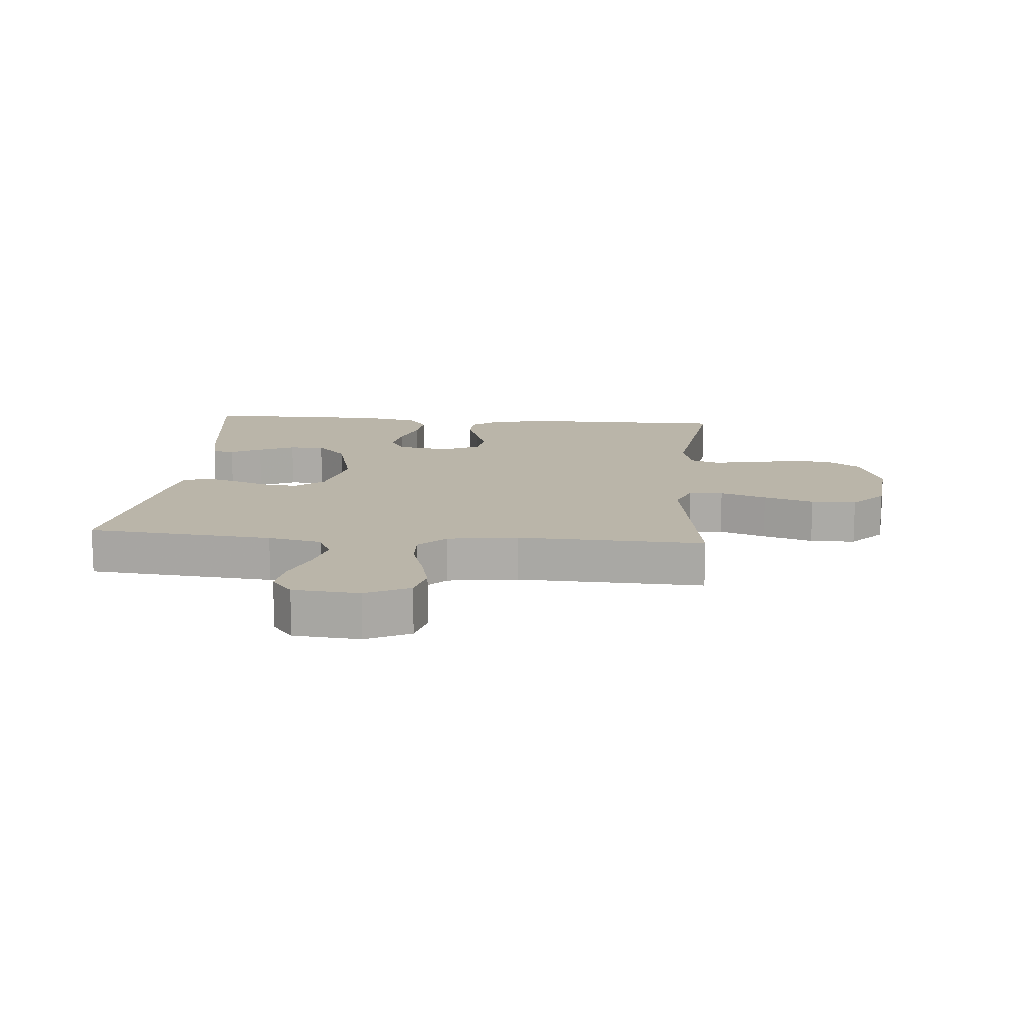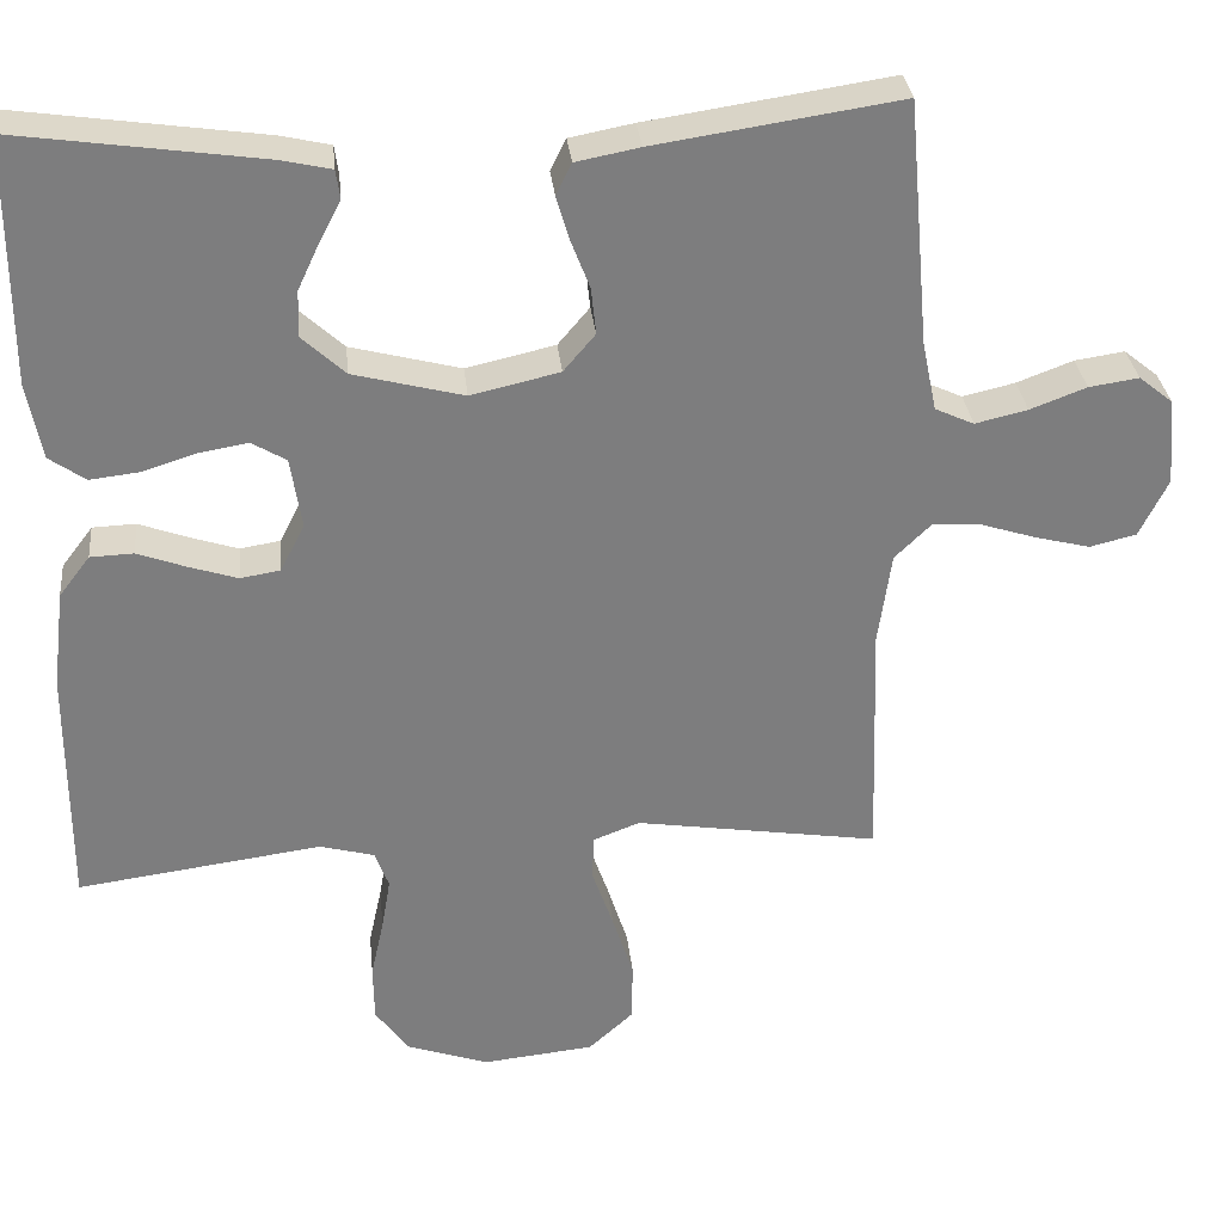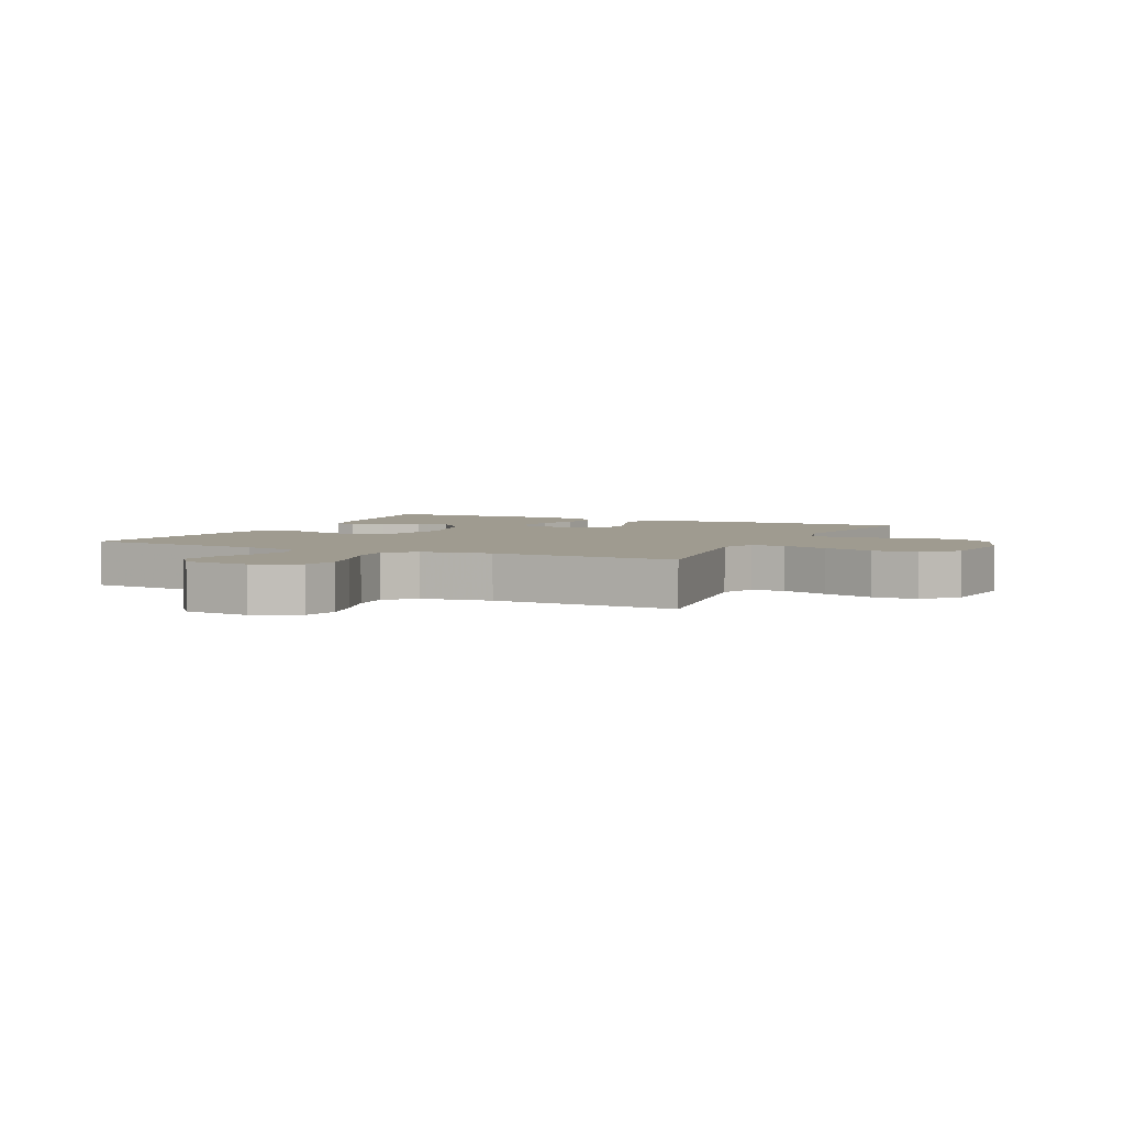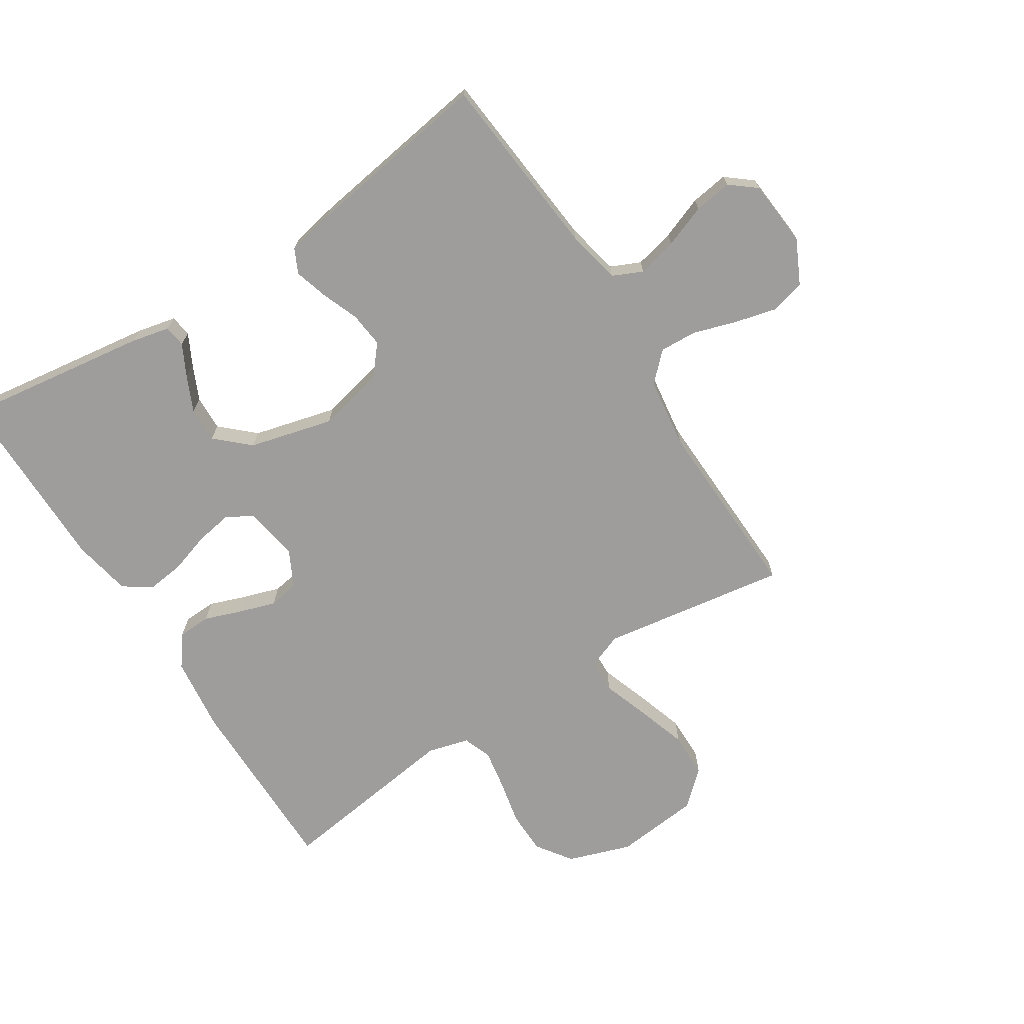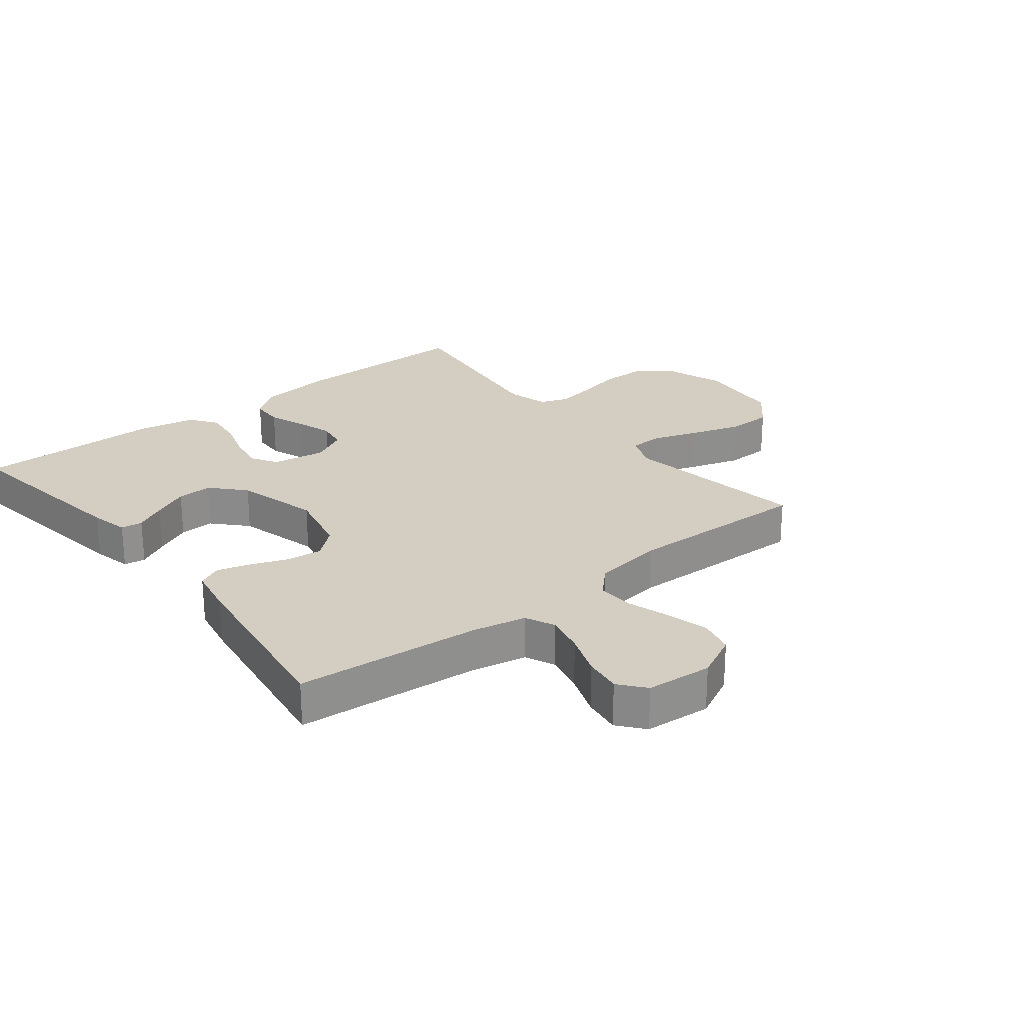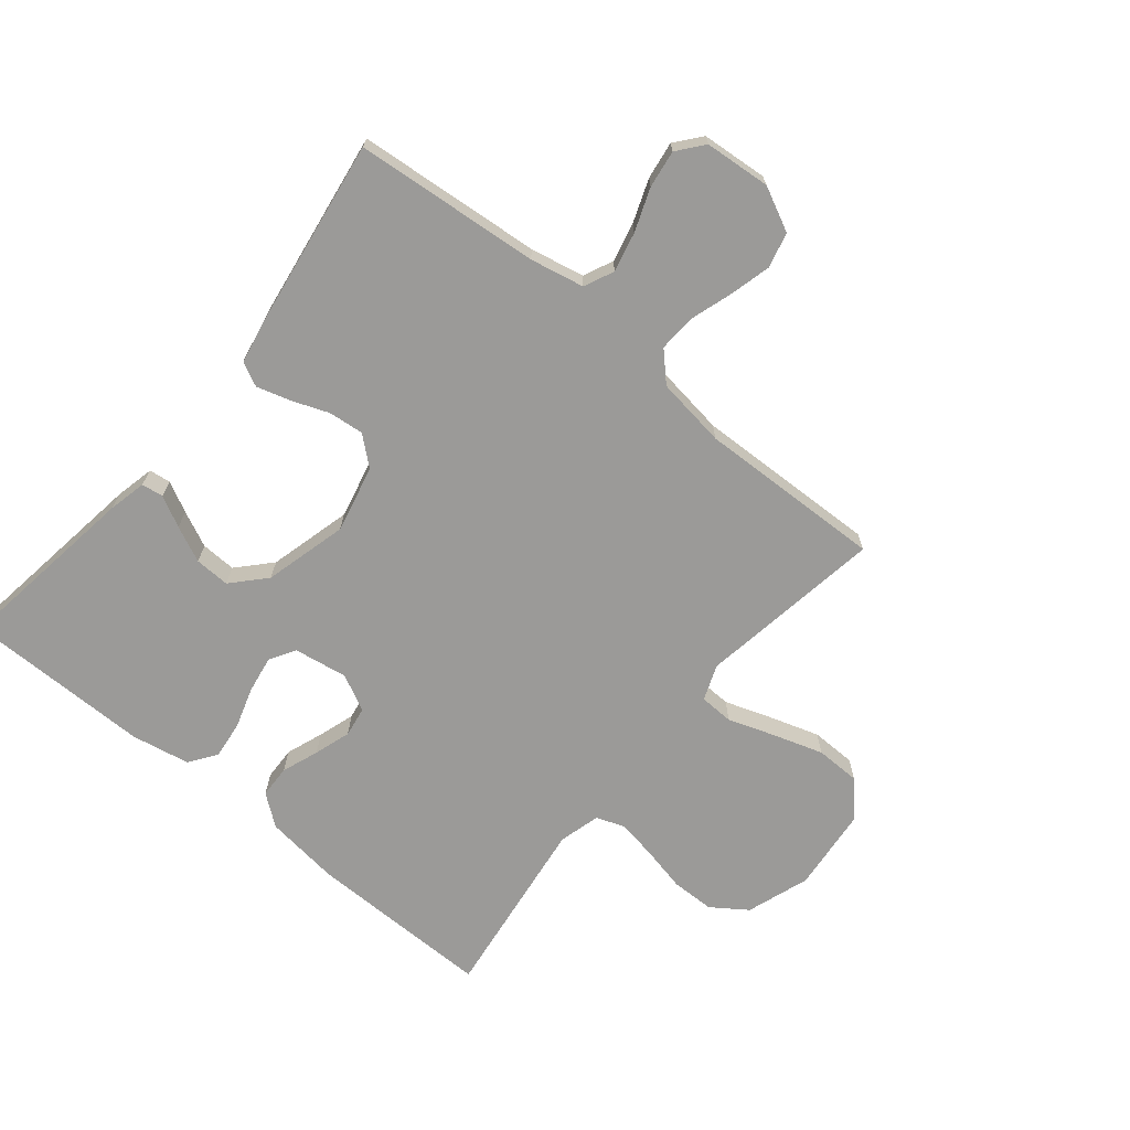
<metadata>
{"format":"obj","ext":"obj","renderer":"f3d","projection":"perspective","resolution":1024,"background":"white","views":[{"elev":13.5,"azim":95.0,"up":"+Y"},{"elev":31.3,"azim":-5.9,"up":"+Z"},{"elev":4.0,"azim":115.4,"up":"+Y"},{"elev":-70.4,"azim":32.7,"up":"+Y"},{"elev":25.0,"azim":51.4,"up":"+Y"},{"elev":-69.3,"azim":50.5,"up":"+Y"}]}
</metadata>
<code>
v -0.5 0.07 0.5
v -0.2 0.07 0.457
v -0.138 0.07 0.443
v -0.133 0.07 0.408
v -0.159 0.07 0.358
v -0.186 0.07 0.3
v -0.188 0.07 0.243
v -0.135 0.07 0.194
v 0 0.07 0.159
v 0.109 0.07 0.184
v 0.148 0.07 0.23
v 0.142 0.07 0.287
v 0.119 0.07 0.347
v 0.103 0.07 0.401
v 0.122 0.07 0.44
v 0.2 0.07 0.455
v 0.5 0.07 0.5
v 0.527 0.07 0.2
v 0.545 0.07 0.113
v 0.593 0.07 0.091
v 0.657 0.07 0.106
v 0.726 0.07 0.132
v 0.787 0.07 0.141
v 0.829 0.07 0.107
v 0.838 0.07 0
v 0.803 0.07 -0.071
v 0.746 0.07 -0.085
v 0.679 0.07 -0.068
v 0.61 0.07 -0.046
v 0.55 0.07 -0.043
v 0.506 0.07 -0.086
v 0.49 0.07 -0.2
v 0.5 0.07 -0.5
v 0.2 0.07 -0.453
v 0.143 0.07 -0.475
v 0.141 0.07 -0.53
v 0.167 0.07 -0.605
v 0.193 0.07 -0.686
v 0.192 0.07 -0.759
v 0.137 0.07 -0.809
v 0 0.07 -0.823
v -0.102 0.07 -0.788
v -0.142 0.07 -0.731
v -0.143 0.07 -0.661
v -0.127 0.07 -0.588
v -0.116 0.07 -0.524
v -0.133 0.07 -0.478
v -0.2 0.07 -0.46
v -0.5 0.07 -0.5
v -0.499 0.07 -0.2
v -0.484 0.07 -0.078
v -0.446 0.07 -0.028
v -0.393 0.07 -0.026
v -0.333 0.07 -0.048
v -0.274 0.07 -0.067
v -0.225 0.07 -0.059
v -0.195 0.07 0
v -0.209 0.07 0.087
v -0.251 0.07 0.112
v -0.311 0.07 0.102
v -0.377 0.07 0.081
v -0.438 0.07 0.074
v -0.482 0.07 0.105
v -0.5 0.07 0.2
v -0.5 0 0.5
v -0.2 0 0.457
v -0.138 0 0.443
v -0.133 0 0.408
v -0.159 0 0.358
v -0.186 0 0.3
v -0.188 0 0.243
v -0.135 0 0.194
v 0 0 0.159
v 0.109 0 0.184
v 0.148 0 0.23
v 0.142 0 0.287
v 0.119 0 0.347
v 0.103 0 0.401
v 0.122 0 0.44
v 0.2 0 0.455
v 0.5 0 0.5
v 0.527 0 0.2
v 0.545 0 0.113
v 0.593 0 0.091
v 0.657 0 0.106
v 0.726 0 0.132
v 0.787 0 0.141
v 0.829 0 0.107
v 0.838 0 0
v 0.803 0 -0.071
v 0.746 0 -0.085
v 0.679 0 -0.068
v 0.61 0 -0.046
v 0.55 0 -0.043
v 0.506 0 -0.086
v 0.49 0 -0.2
v 0.5 0 -0.5
v 0.2 0 -0.453
v 0.143 0 -0.475
v 0.141 0 -0.53
v 0.167 0 -0.605
v 0.193 0 -0.686
v 0.192 0 -0.759
v 0.137 0 -0.809
v 0 0 -0.823
v -0.102 0 -0.788
v -0.142 0 -0.731
v -0.143 0 -0.661
v -0.127 0 -0.588
v -0.116 0 -0.524
v -0.133 0 -0.478
v -0.2 0 -0.46
v -0.5 0 -0.5
v -0.499 0 -0.2
v -0.484 0 -0.078
v -0.446 0 -0.028
v -0.393 0 -0.026
v -0.333 0 -0.048
v -0.274 0 -0.067
v -0.225 0 -0.059
v -0.195 0 0
v -0.209 0 0.087
v -0.251 0 0.112
v -0.311 0 0.102
v -0.377 0 0.081
v -0.438 0 0.074
v -0.482 0 0.105
v -0.5 0 0.2
f 60 61 62 63
f 59 60 63 64
f 51 52 53 54
f 51 54 55
f 48 49 50 51
f 47 48 51 55
f 46 47 55 56
f 42 43 44 45
f 42 45 46
f 41 42 46
f 36 37 38 39
f 36 39 40 41
f 32 33 34
f 31 32 34 35
f 26 27 28 29
f 24 25 26 29
f 24 29 30
f 21 22 23 24
f 20 21 24 30
f 19 20 30 31
f 15 16 17 18
f 12 13 14 15
f 12 15 18 19
f 2 3 4 5
f 2 5 6
f 59 64 1 2
f 58 59 2 6
f 41 46 56 57
f 35 36 41 57
f 11 12 19 31
f 10 11 31 35
f 9 10 35 57
f 58 6 7
f 58 7 8
f 8 9 57 58
f 127 126 125 124
f 128 127 124 123
f 118 117 116 115
f 119 118 115
f 115 114 113 112
f 119 115 112 111
f 120 119 111 110
f 109 108 107 106
f 110 109 106
f 110 106 105
f 103 102 101 100
f 105 104 103 100
f 98 97 96
f 99 98 96 95
f 93 92 91 90
f 93 90 89 88
f 94 93 88
f 88 87 86 85
f 94 88 85 84
f 95 94 84 83
f 82 81 80 79
f 79 78 77 76
f 83 82 79 76
f 69 68 67 66
f 70 69 66
f 66 65 128 123
f 70 66 123 122
f 121 120 110 105
f 121 105 100 99
f 95 83 76 75
f 99 95 75 74
f 121 99 74 73
f 71 70 122
f 72 71 122
f 122 121 73 72
f 1 65 66 2
f 2 66 67 3
f 3 67 68 4
f 4 68 69 5
f 5 69 70 6
f 6 70 71 7
f 7 71 72 8
f 8 72 73 9
f 9 73 74 10
f 10 74 75 11
f 11 75 76 12
f 12 76 77 13
f 13 77 78 14
f 14 78 79 15
f 15 79 80 16
f 16 80 81 17
f 17 81 82 18
f 18 82 83 19
f 19 83 84 20
f 20 84 85 21
f 21 85 86 22
f 22 86 87 23
f 23 87 88 24
f 24 88 89 25
f 25 89 90 26
f 26 90 91 27
f 27 91 92 28
f 28 92 93 29
f 29 93 94 30
f 30 94 95 31
f 31 95 96 32
f 32 96 97 33
f 33 97 98 34
f 34 98 99 35
f 35 99 100 36
f 36 100 101 37
f 37 101 102 38
f 38 102 103 39
f 39 103 104 40
f 40 104 105 41
f 41 105 106 42
f 42 106 107 43
f 43 107 108 44
f 44 108 109 45
f 45 109 110 46
f 46 110 111 47
f 47 111 112 48
f 48 112 113 49
f 49 113 114 50
f 50 114 115 51
f 51 115 116 52
f 52 116 117 53
f 53 117 118 54
f 54 118 119 55
f 55 119 120 56
f 56 120 121 57
f 57 121 122 58
f 58 122 123 59
f 59 123 124 60
f 60 124 125 61
f 61 125 126 62
f 62 126 127 63
f 63 127 128 64
f 64 128 65 1

</code>
